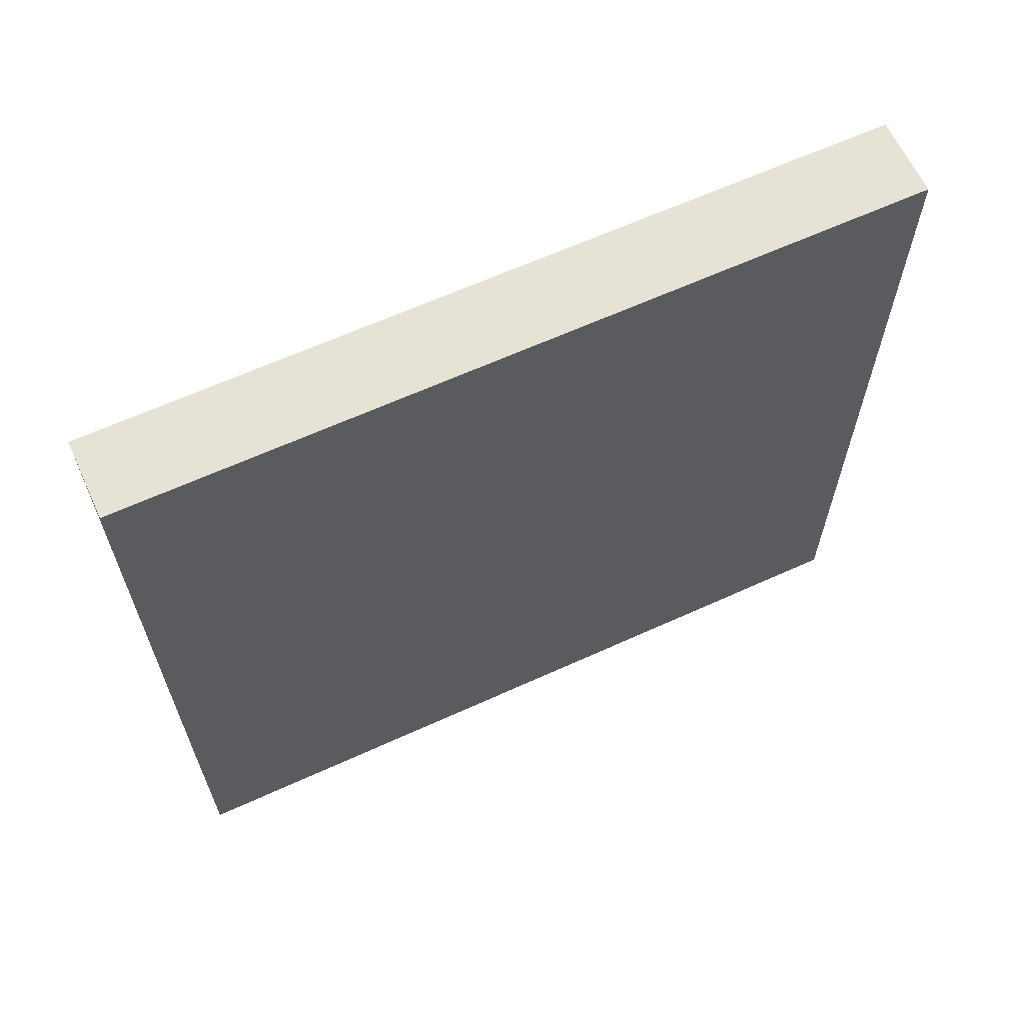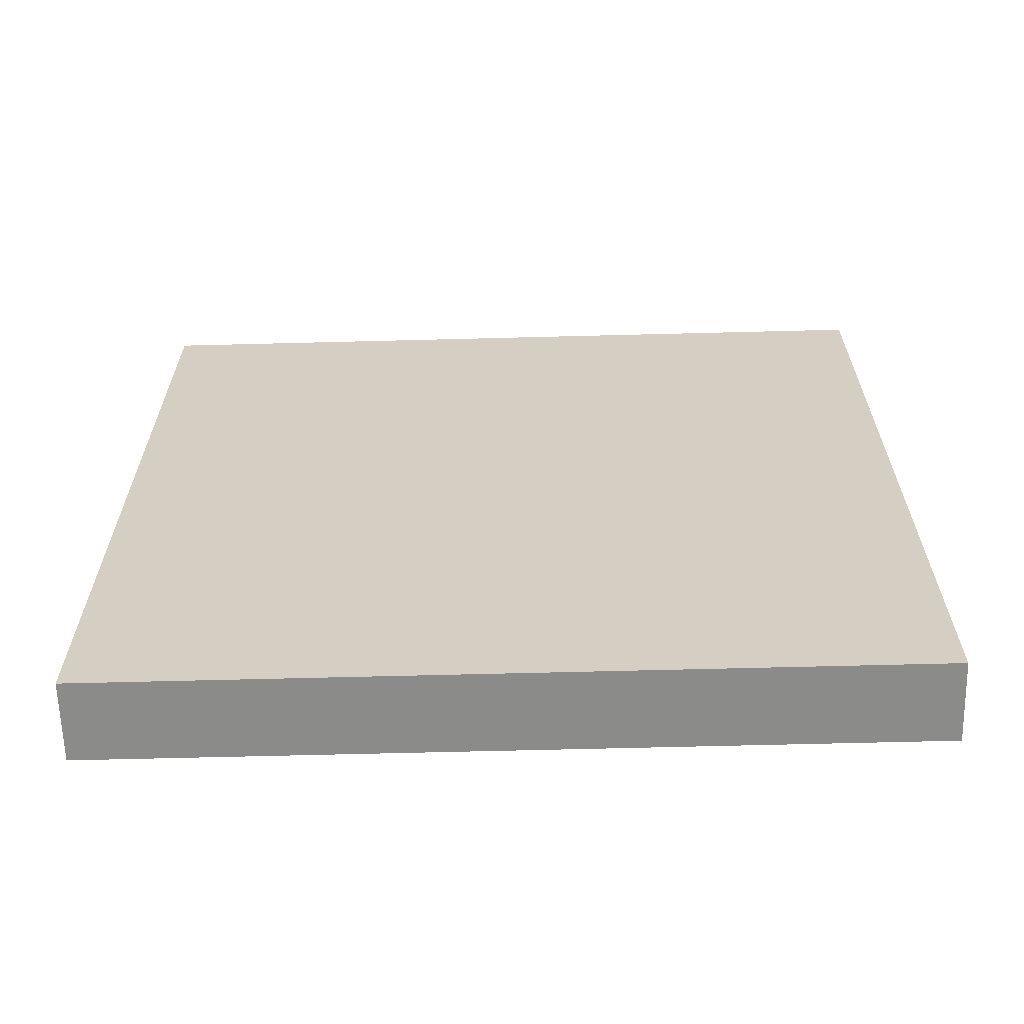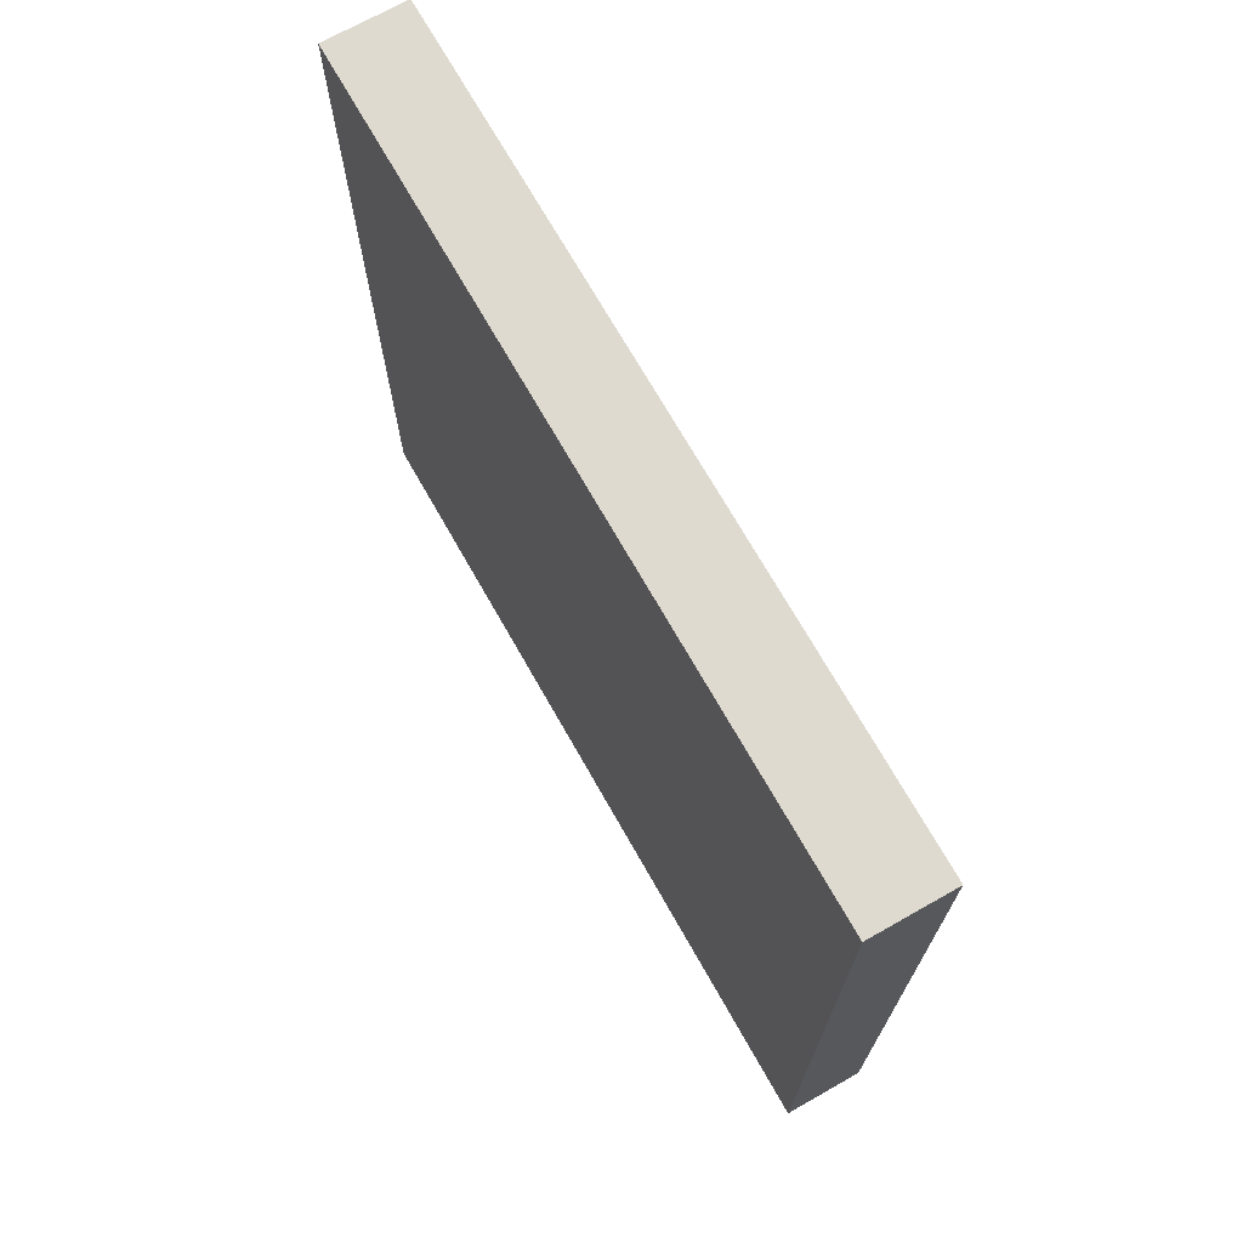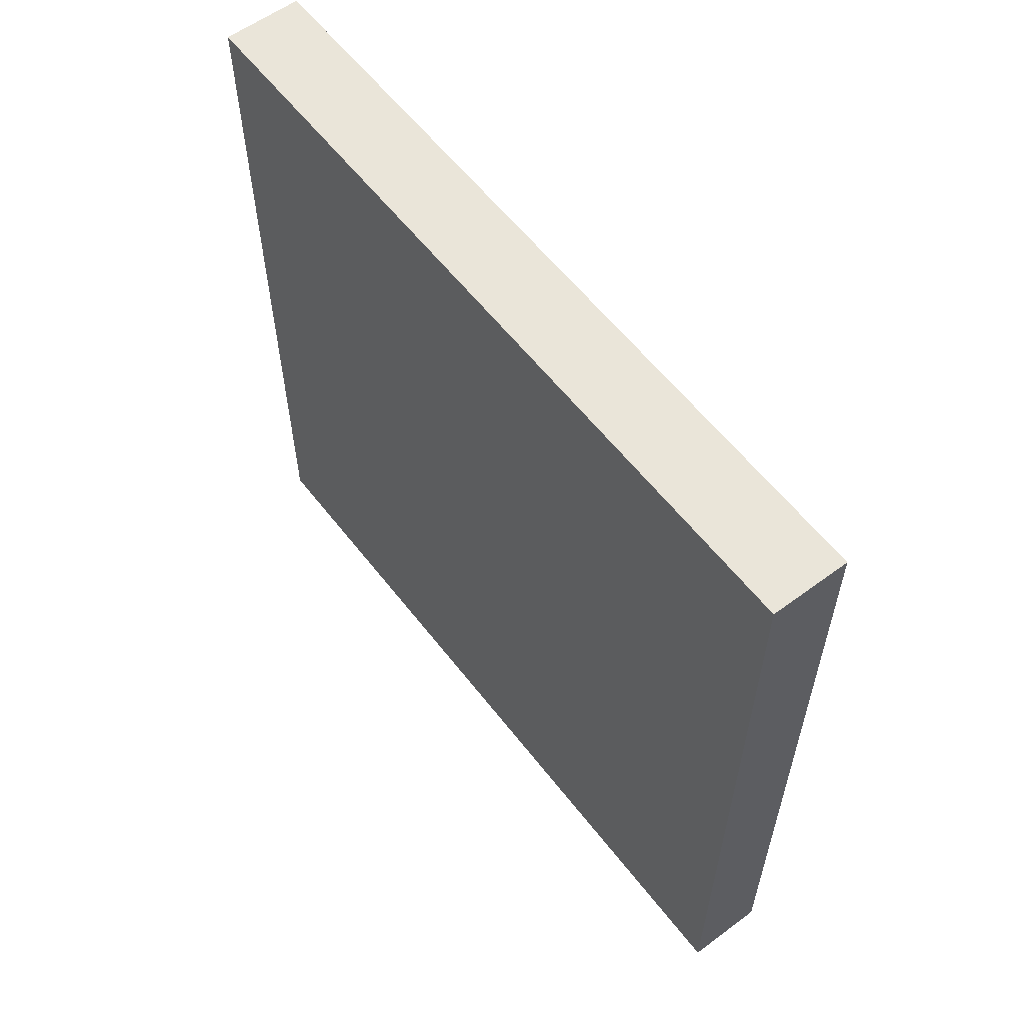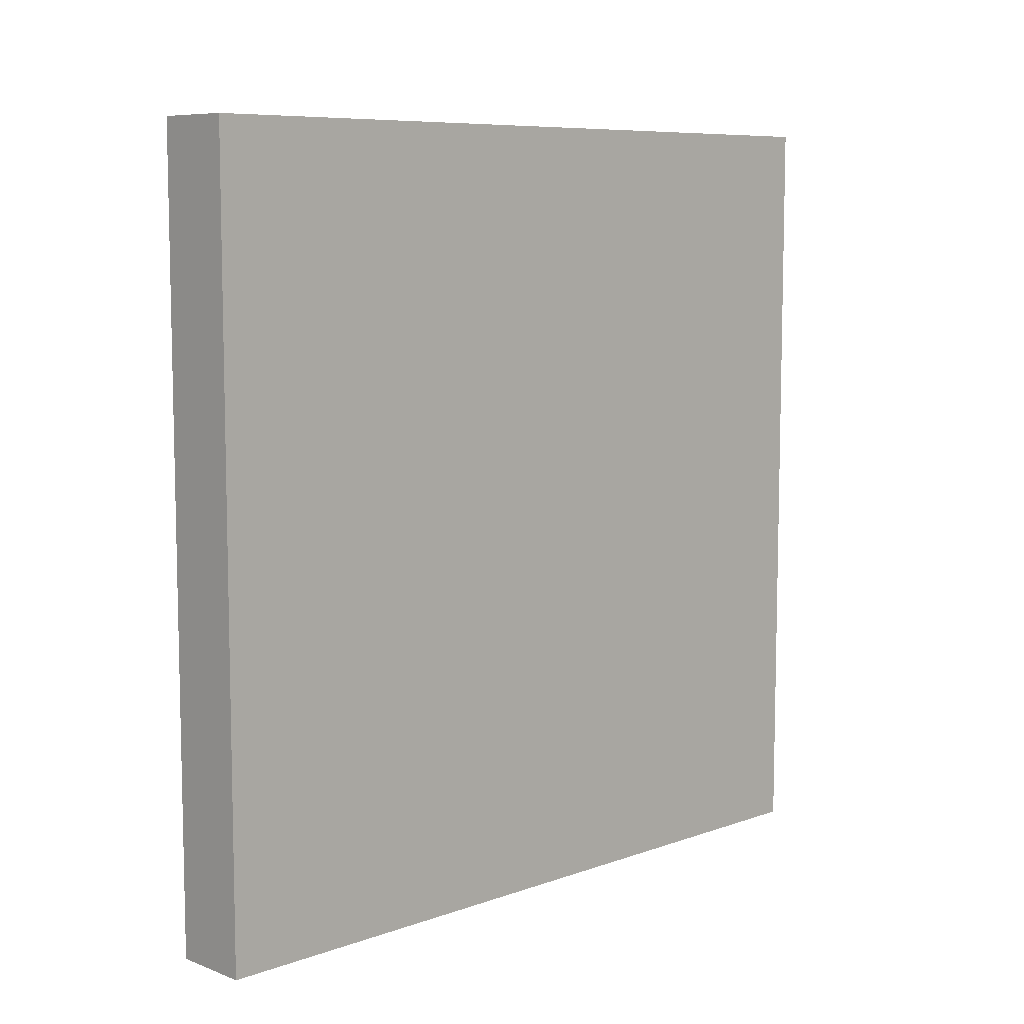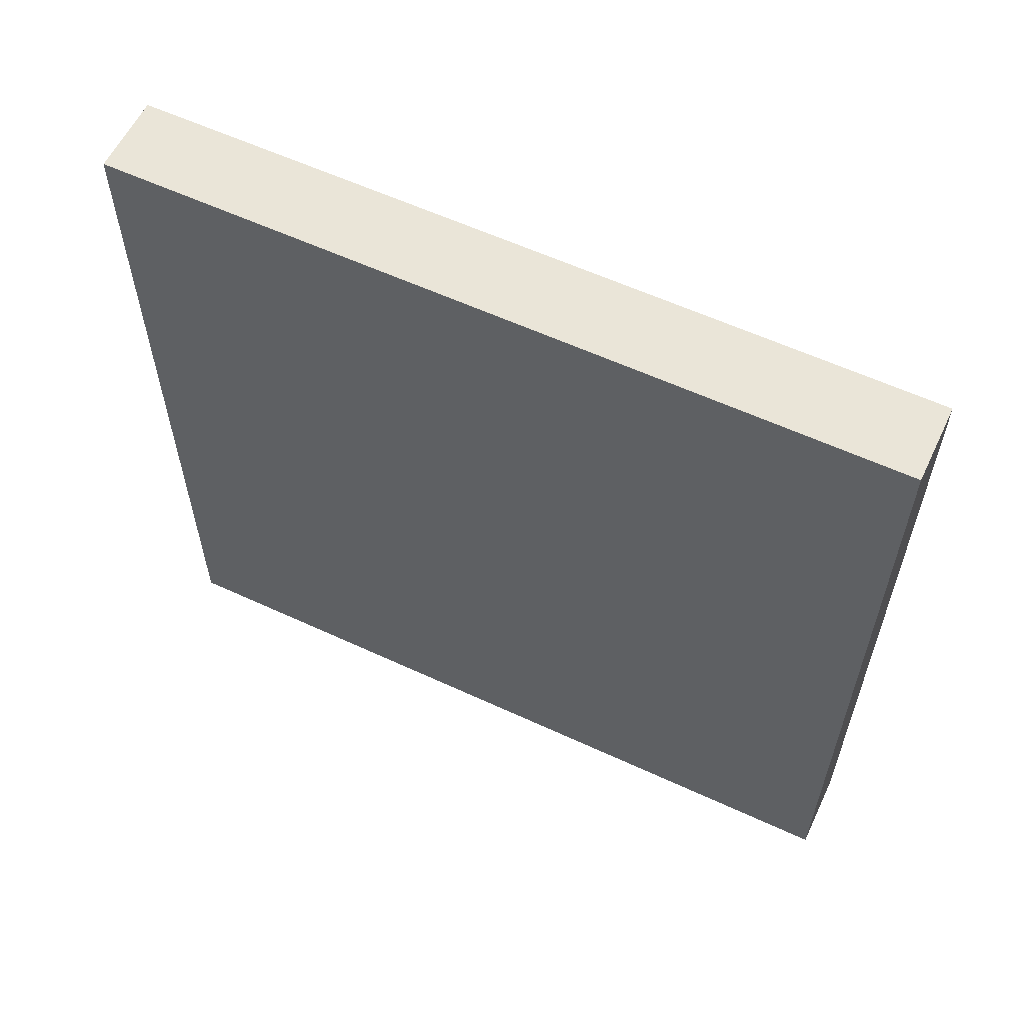
<metadata>
{"format":"obj","ext":"obj","renderer":"f3d","projection":"perspective","resolution":1024,"background":"white","views":[{"elev":63.7,"azim":-114.7,"up":"+Z"},{"elev":-63.7,"azim":-88.5,"up":"+Z"},{"elev":70.8,"azim":-29.5,"up":"+Z"},{"elev":58.5,"azim":-37.4,"up":"+Z"},{"elev":8.1,"azim":-134.2,"up":"+Y"},{"elev":59.1,"azim":115.5,"up":"+Z"}]}
</metadata>
<code>
o woodendoorbottomx-
v -0.5 0.5 -0.5
v -0.5 0.5 0.5
v -0.4 0.5 0.5
v -0.4 0.5 -0.5
v -0.4 -0.5 0.5
v -0.5 -0.5 0.5
v -0.5 -0.5 -0.5
v -0.4 -0.5 -0.5
f 1 2 3
f 4 3 5
f 3 2 6
f 2 1 7
f 8 7 1
f 4 1 3
f 5 3 6
f 6 2 7
f 4 8 1
f 5 6 7
f 8 5 7
f 5 8 4

</code>
